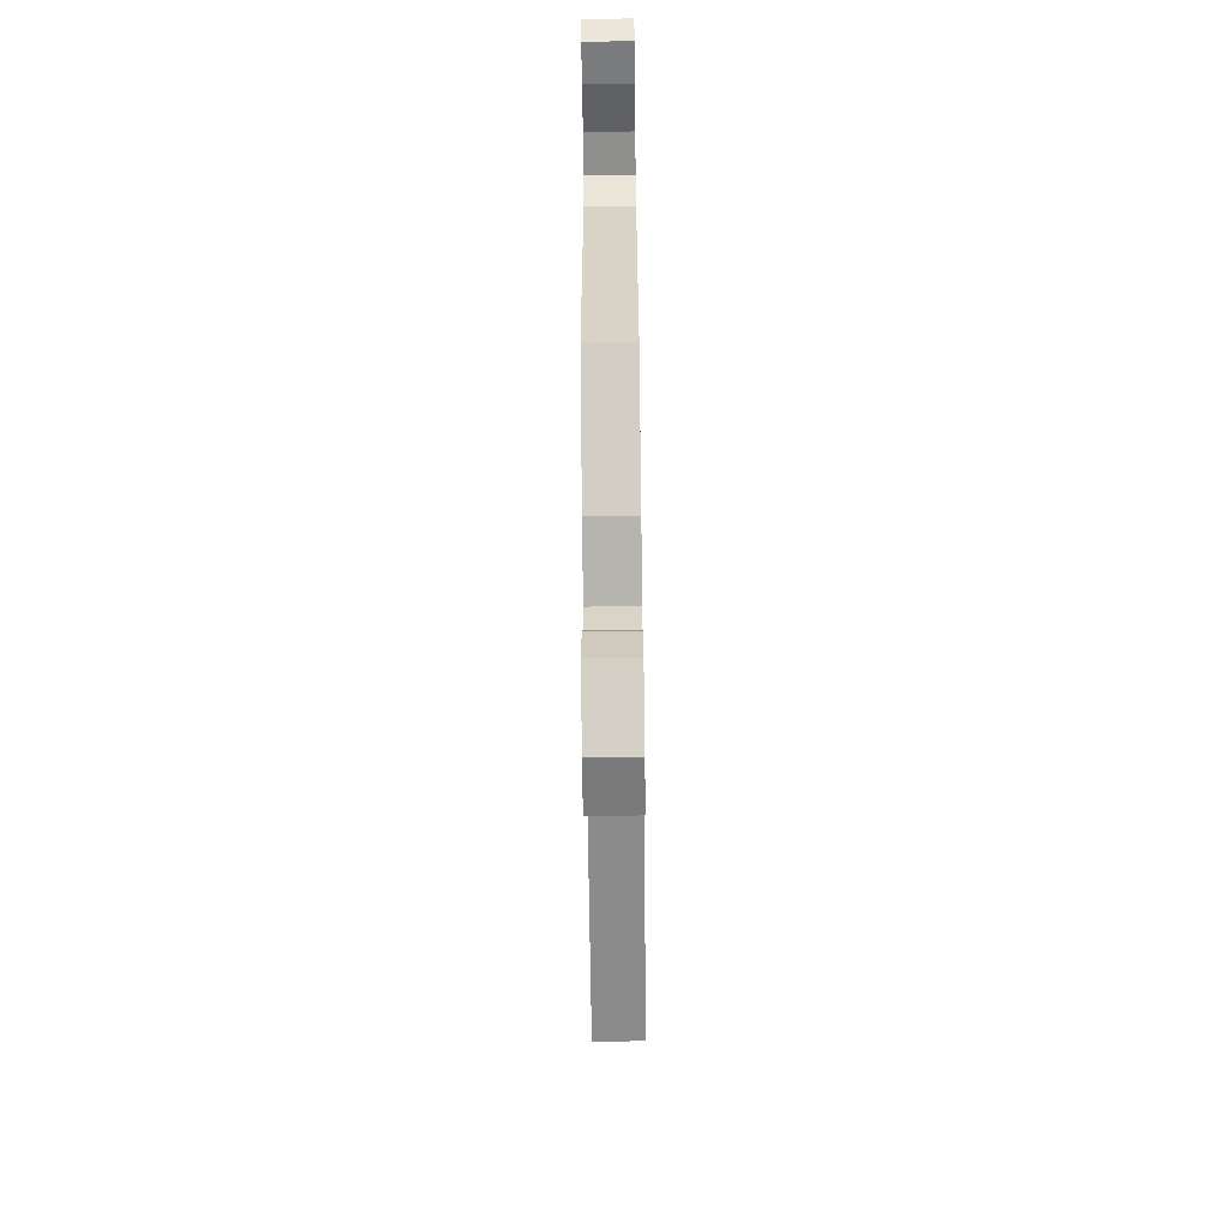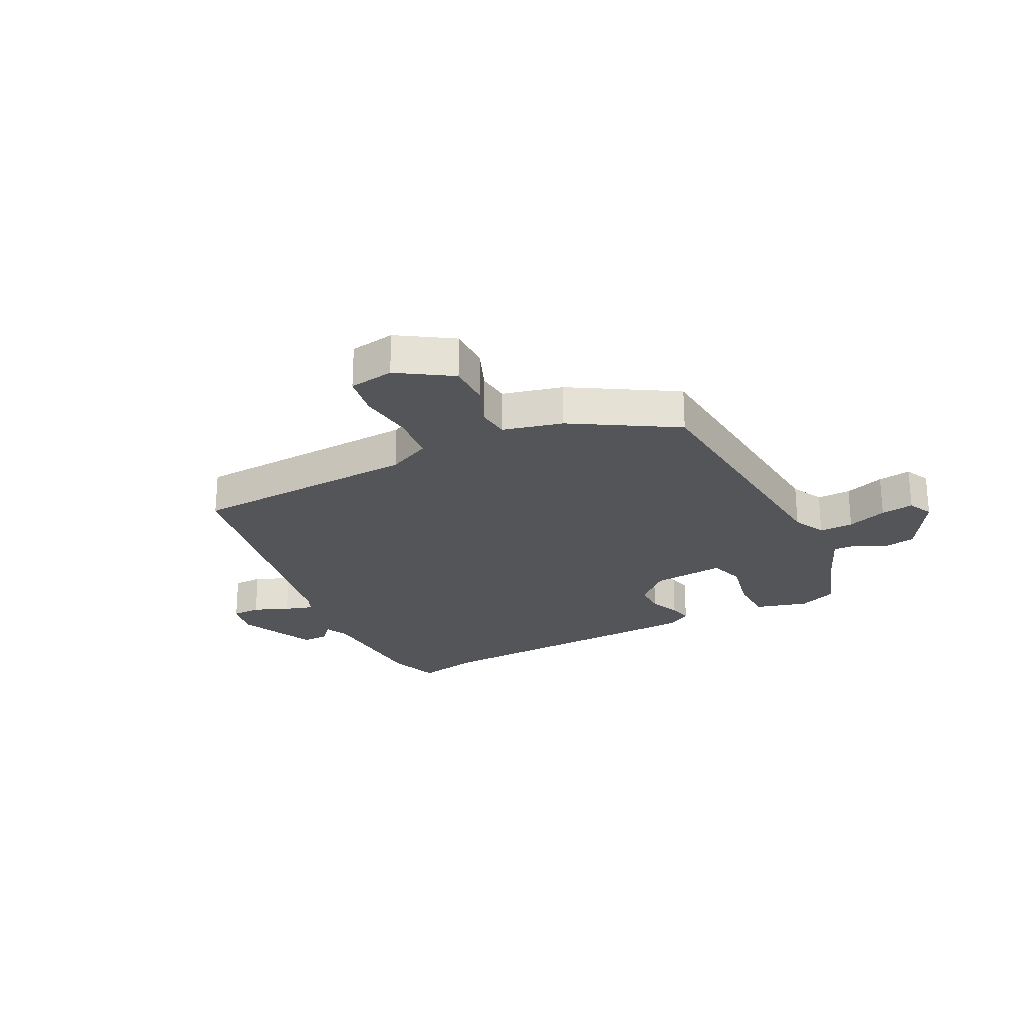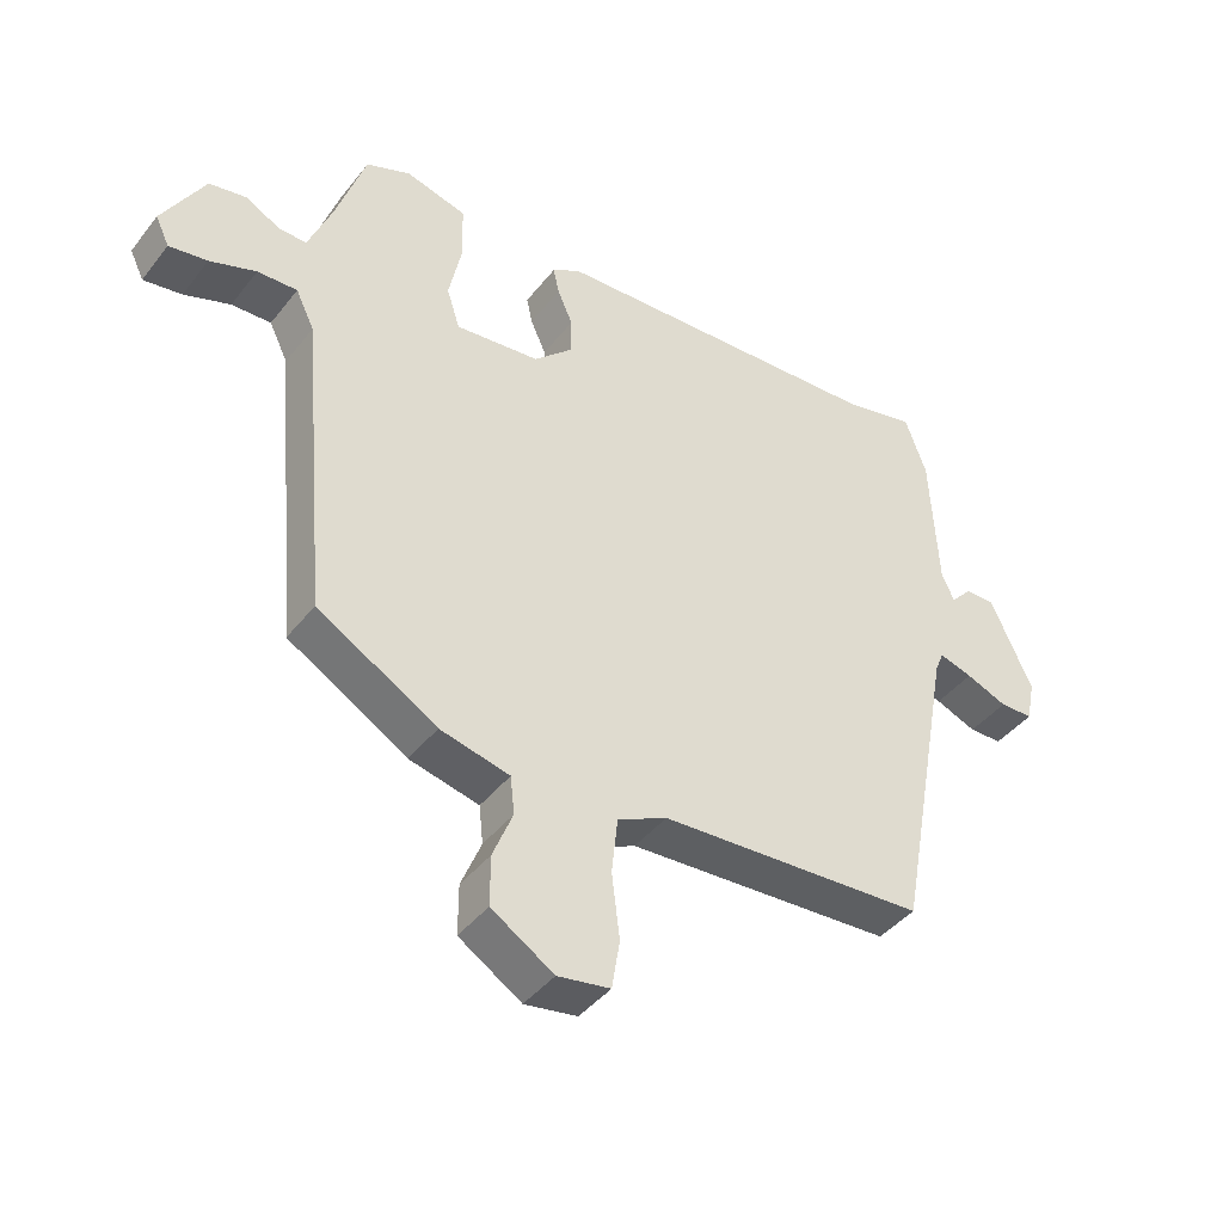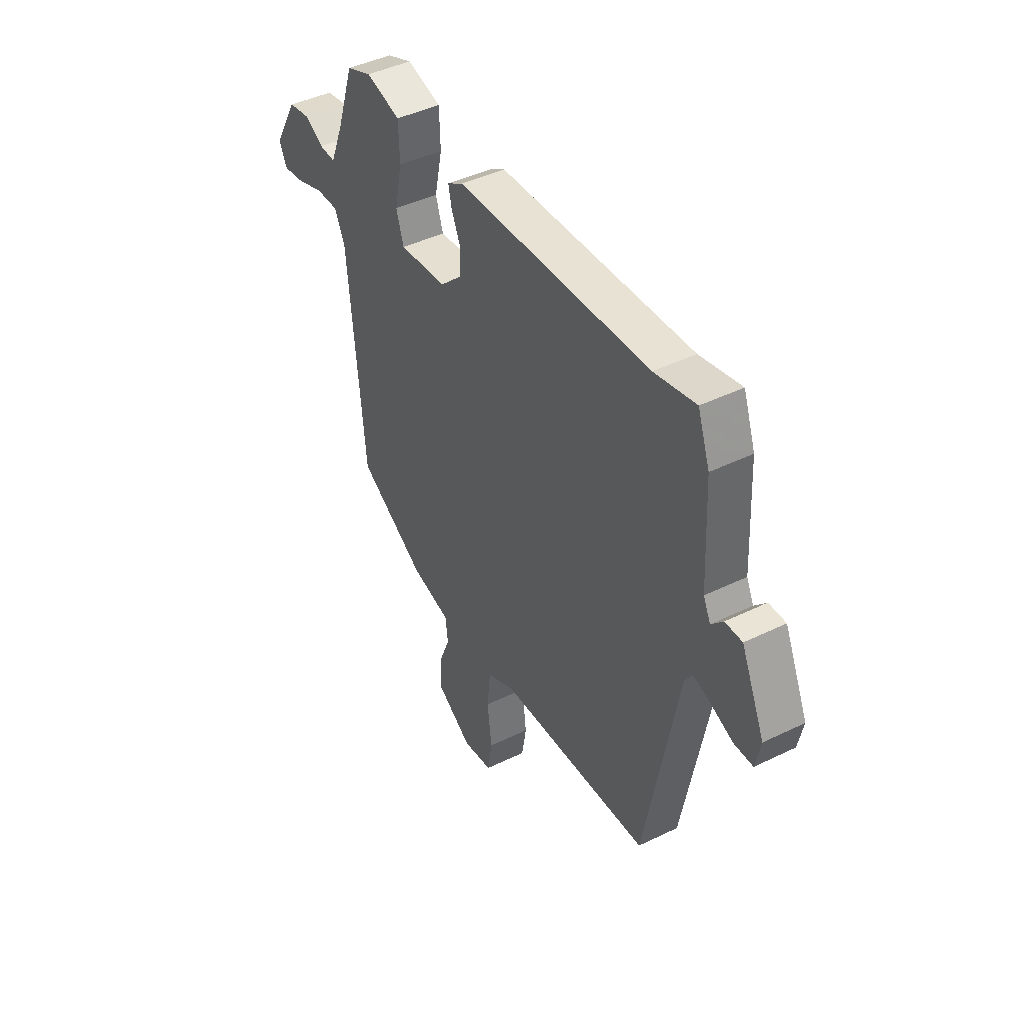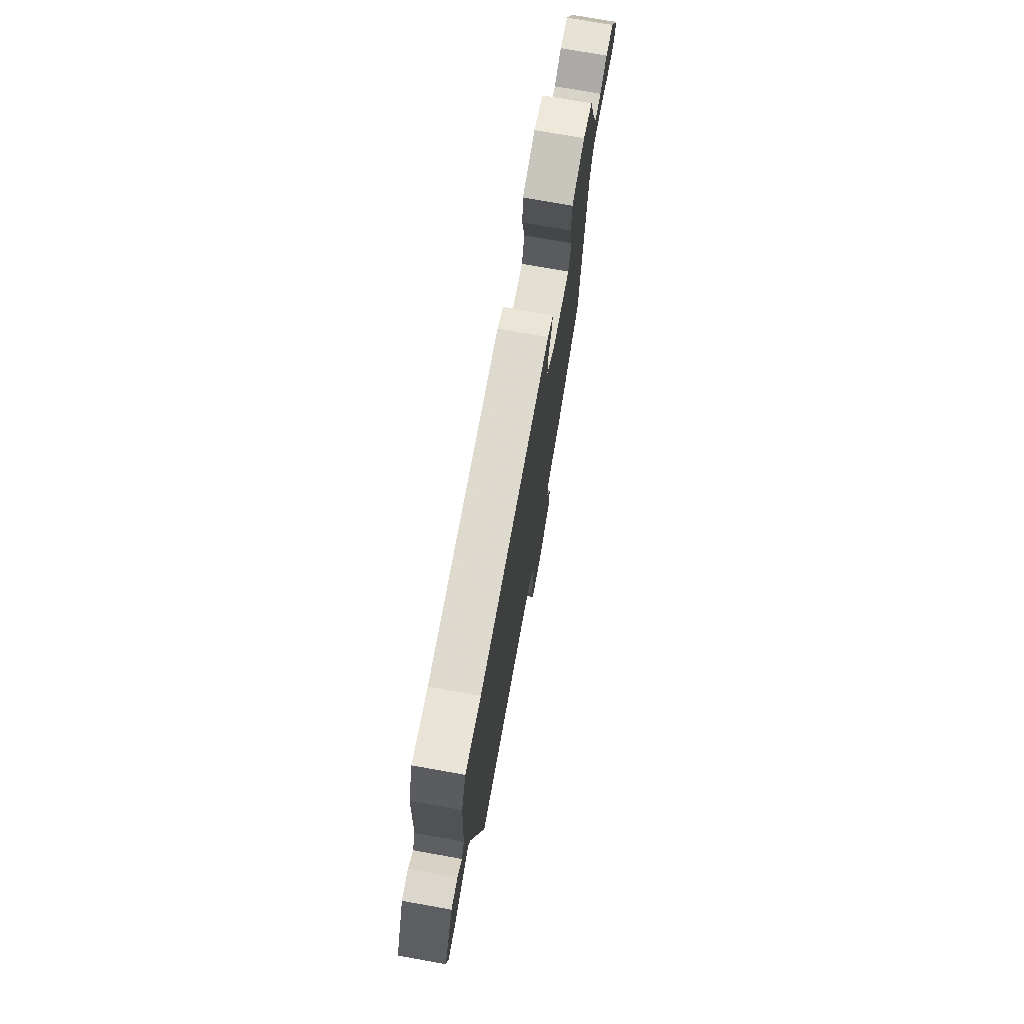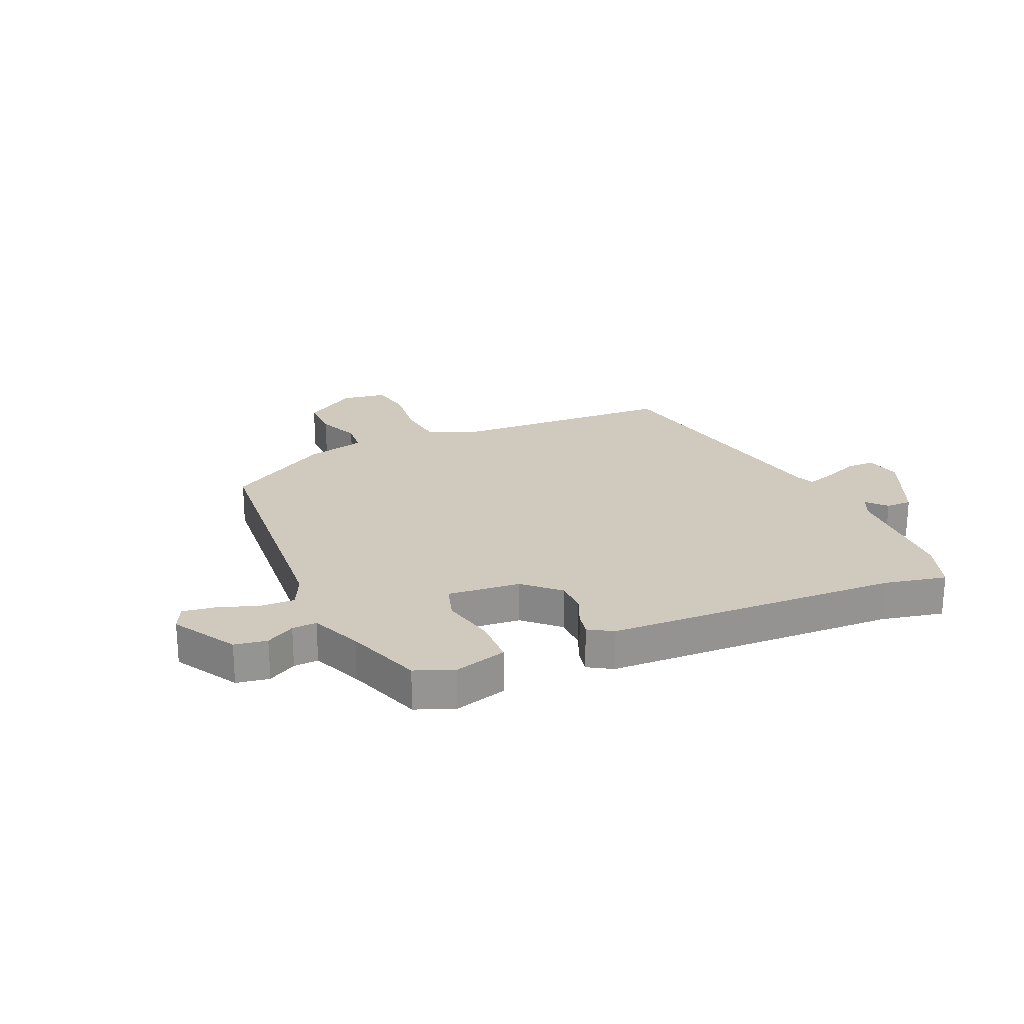
<metadata>
{"format":"obj","ext":"obj","renderer":"f3d","projection":"perspective","resolution":1024,"background":"white","views":[{"elev":-67.1,"azim":-89.3,"up":"+Z"},{"elev":-24.3,"azim":-153.5,"up":"+Y"},{"elev":-42.2,"azim":-34.7,"up":"+Z"},{"elev":43.9,"azim":60.2,"up":"+Z"},{"elev":74.1,"azim":100.1,"up":"+Z"},{"elev":23.0,"azim":-24.2,"up":"+Y"}]}
</metadata>
<code>
v 0.397 0.07 0.477
v 0.506 0.07 0.501
v 0.538 0.07 0.412
v 0.549 0.07 0.195
v 0.568 0.07 0.156
v 0.599 0.07 0.19
v 0.644 0.07 0.191
v 0.707 0.07 0.053
v 0.694 0.07 -0.011
v 0.644 0.07 -0.012
v 0.582 0.07 0.013
v 0.532 0.07 0.028
v 0.519 0.07 -0.003
v 0.432 0.07 -0.473
v 0.03 0.07 -0.496
v -0.045 0.07 -0.532
v -0.054 0.07 -0.617
v -0.042 0.07 -0.714
v -0.054 0.07 -0.788
v -0.133 0.07 -0.801
v -0.227 0.07 -0.741
v -0.227 0.07 -0.666
v -0.197 0.07 -0.592
v -0.203 0.07 -0.535
v -0.308 0.07 -0.51
v -0.488 0.07 -0.403
v -0.53 0.07 0.065
v -0.558 0.07 0.123
v -0.618 0.07 0.121
v -0.688 0.07 0.096
v -0.746 0.07 0.087
v -0.767 0.07 0.131
v -0.703 0.07 0.242
v -0.646 0.07 0.252
v -0.596 0.07 0.224
v -0.553 0.07 0.222
v -0.517 0.07 0.311
v -0.472 0.07 0.445
v -0.405 0.07 0.472
v -0.313 0.07 0.447
v -0.31 0.07 0.365
v -0.33 0.07 0.27
v -0.31 0.07 0.208
v -0.183 0.07 0.221
v -0.124 0.07 0.277
v -0.124 0.07 0.334
v -0.147 0.07 0.386
v -0.156 0.07 0.427
v -0.114 0.07 0.453
v 0.397 0 0.477
v 0.506 0 0.501
v 0.538 0 0.412
v 0.549 0 0.195
v 0.568 0 0.156
v 0.599 0 0.19
v 0.644 0 0.191
v 0.707 0 0.053
v 0.694 0 -0.011
v 0.644 0 -0.012
v 0.582 0 0.013
v 0.532 0 0.028
v 0.519 0 -0.003
v 0.432 0 -0.473
v 0.03 0 -0.496
v -0.045 0 -0.532
v -0.054 0 -0.617
v -0.042 0 -0.714
v -0.054 0 -0.788
v -0.133 0 -0.801
v -0.227 0 -0.741
v -0.227 0 -0.666
v -0.197 0 -0.592
v -0.203 0 -0.535
v -0.308 0 -0.51
v -0.488 0 -0.403
v -0.53 0 0.065
v -0.558 0 0.123
v -0.618 0 0.121
v -0.688 0 0.096
v -0.746 0 0.087
v -0.767 0 0.131
v -0.703 0 0.242
v -0.646 0 0.252
v -0.596 0 0.224
v -0.553 0 0.222
v -0.517 0 0.311
v -0.472 0 0.445
v -0.405 0 0.472
v -0.313 0 0.447
v -0.31 0 0.365
v -0.33 0 0.27
v -0.31 0 0.208
v -0.183 0 0.221
v -0.124 0 0.277
v -0.124 0 0.334
v -0.147 0 0.386
v -0.156 0 0.427
v -0.114 0 0.453
f 46 47 48 49
f 45 46 49 1
f 44 45 1 2
f 39 40 41 42
f 37 38 39 42
f 36 37 42 43
f 35 36 43
f 32 33 34 35
f 32 35 43
f 29 30 31 32
f 28 29 32 43
f 27 28 43 44
f 24 25 26 27
f 20 21 22 23
f 20 23 24
f 17 18 19 20
f 16 17 20 24
f 15 16 24 27
f 13 14 15 27
f 8 9 10 11
f 8 11 12
f 5 6 7 8
f 5 8 12
f 4 5 12 13
f 4 13 27 44
f 2 3 4 44
f 98 97 96 95
f 50 98 95 94
f 51 50 94 93
f 91 90 89 88
f 91 88 87 86
f 92 91 86 85
f 92 85 84
f 84 83 82 81
f 92 84 81
f 81 80 79 78
f 92 81 78 77
f 93 92 77 76
f 76 75 74 73
f 72 71 70 69
f 73 72 69
f 69 68 67 66
f 73 69 66 65
f 76 73 65 64
f 76 64 63 62
f 60 59 58 57
f 61 60 57
f 57 56 55 54
f 61 57 54
f 62 61 54 53
f 93 76 62 53
f 93 53 52 51
f 1 50 51 2
f 2 51 52 3
f 3 52 53 4
f 4 53 54 5
f 5 54 55 6
f 6 55 56 7
f 7 56 57 8
f 8 57 58 9
f 9 58 59 10
f 10 59 60 11
f 11 60 61 12
f 12 61 62 13
f 13 62 63 14
f 14 63 64 15
f 15 64 65 16
f 16 65 66 17
f 17 66 67 18
f 18 67 68 19
f 19 68 69 20
f 20 69 70 21
f 21 70 71 22
f 22 71 72 23
f 23 72 73 24
f 24 73 74 25
f 25 74 75 26
f 26 75 76 27
f 27 76 77 28
f 28 77 78 29
f 29 78 79 30
f 30 79 80 31
f 31 80 81 32
f 32 81 82 33
f 33 82 83 34
f 34 83 84 35
f 35 84 85 36
f 36 85 86 37
f 37 86 87 38
f 38 87 88 39
f 39 88 89 40
f 40 89 90 41
f 41 90 91 42
f 42 91 92 43
f 43 92 93 44
f 44 93 94 45
f 45 94 95 46
f 46 95 96 47
f 47 96 97 48
f 48 97 98 49
f 49 98 50 1

</code>
